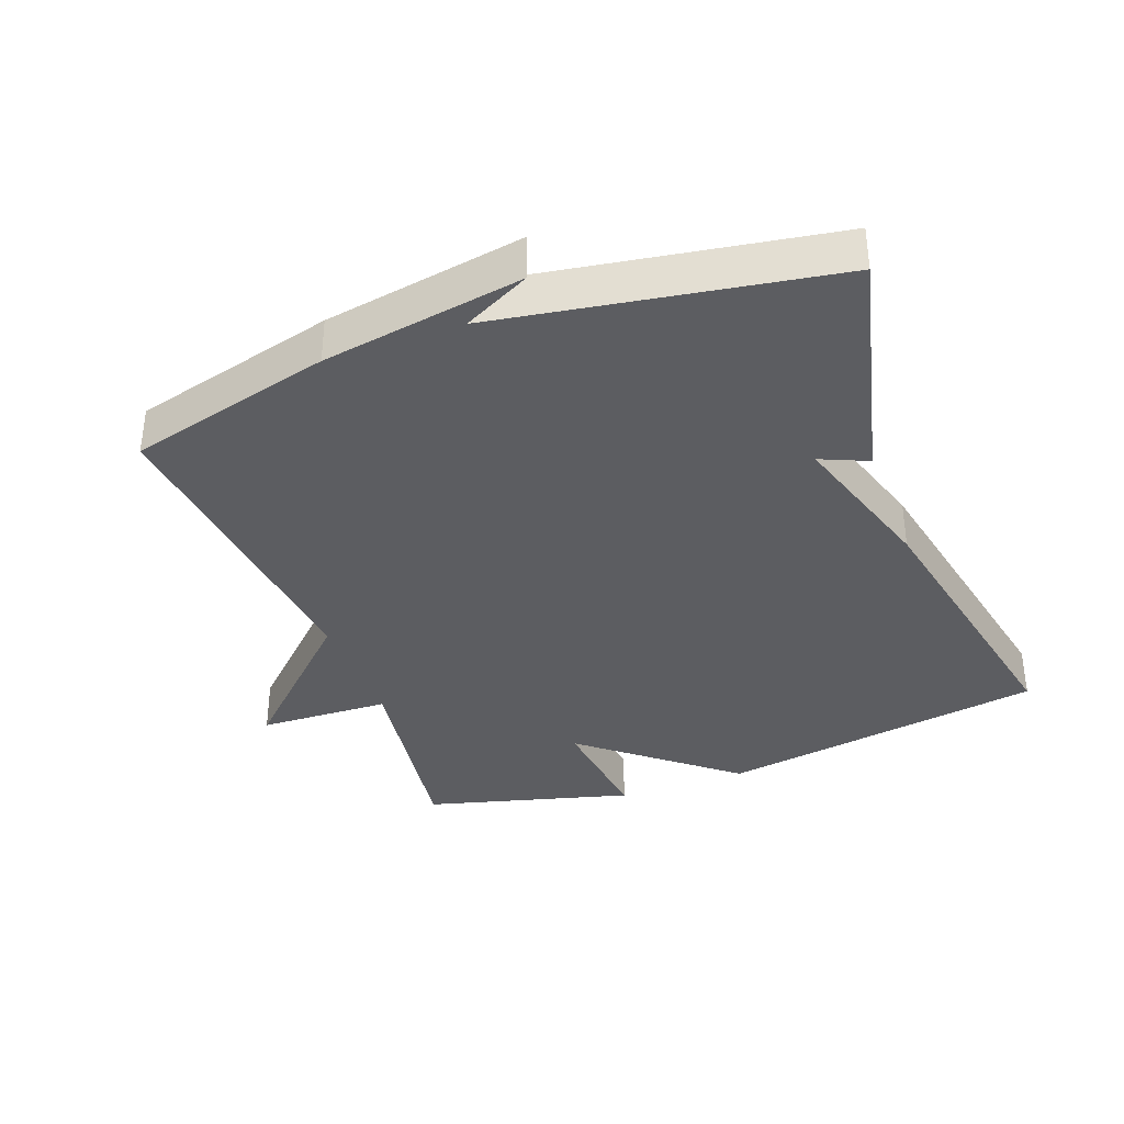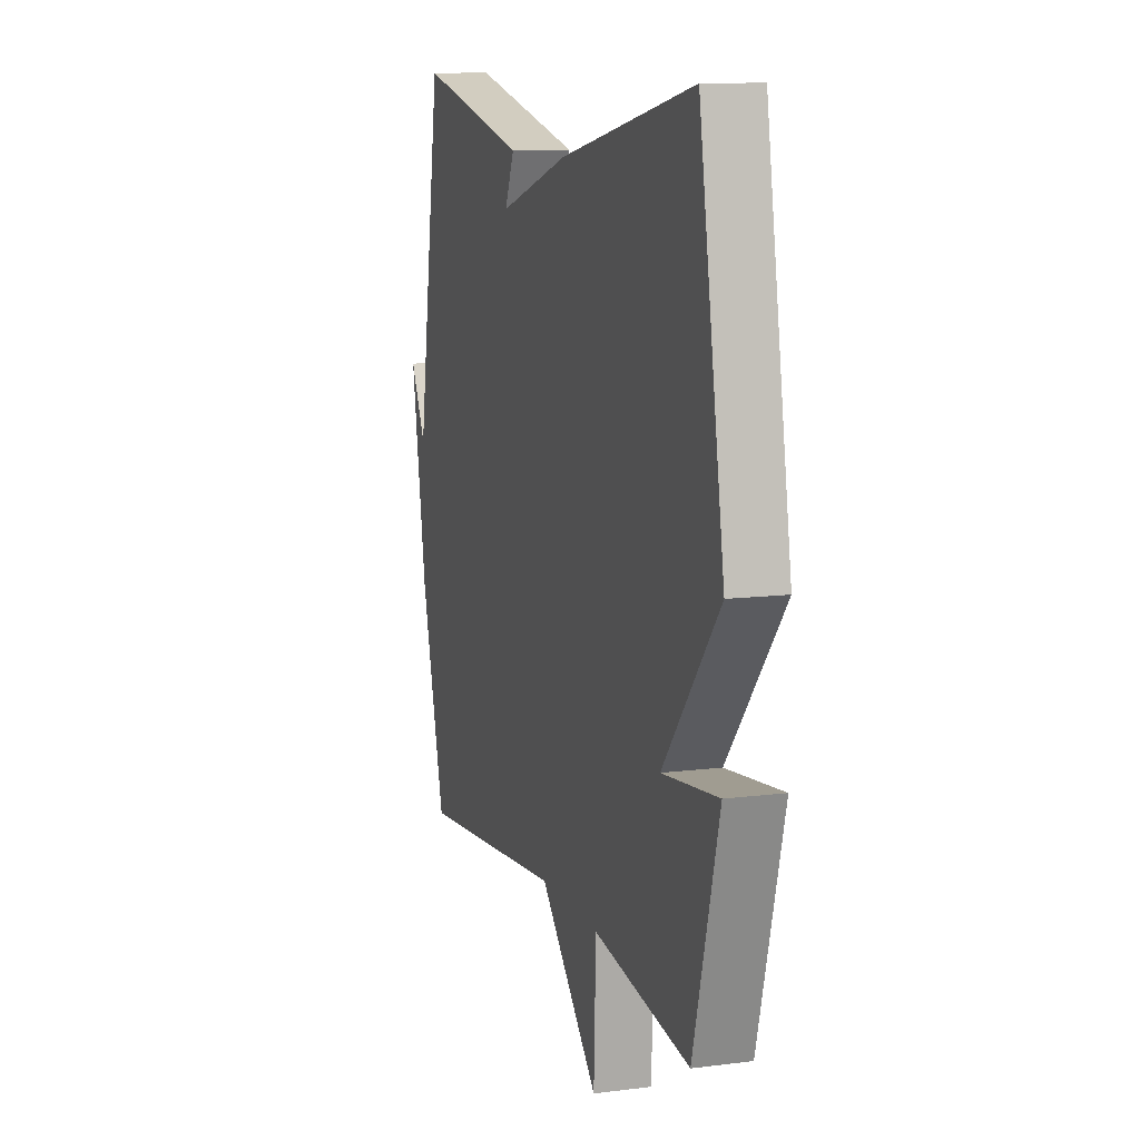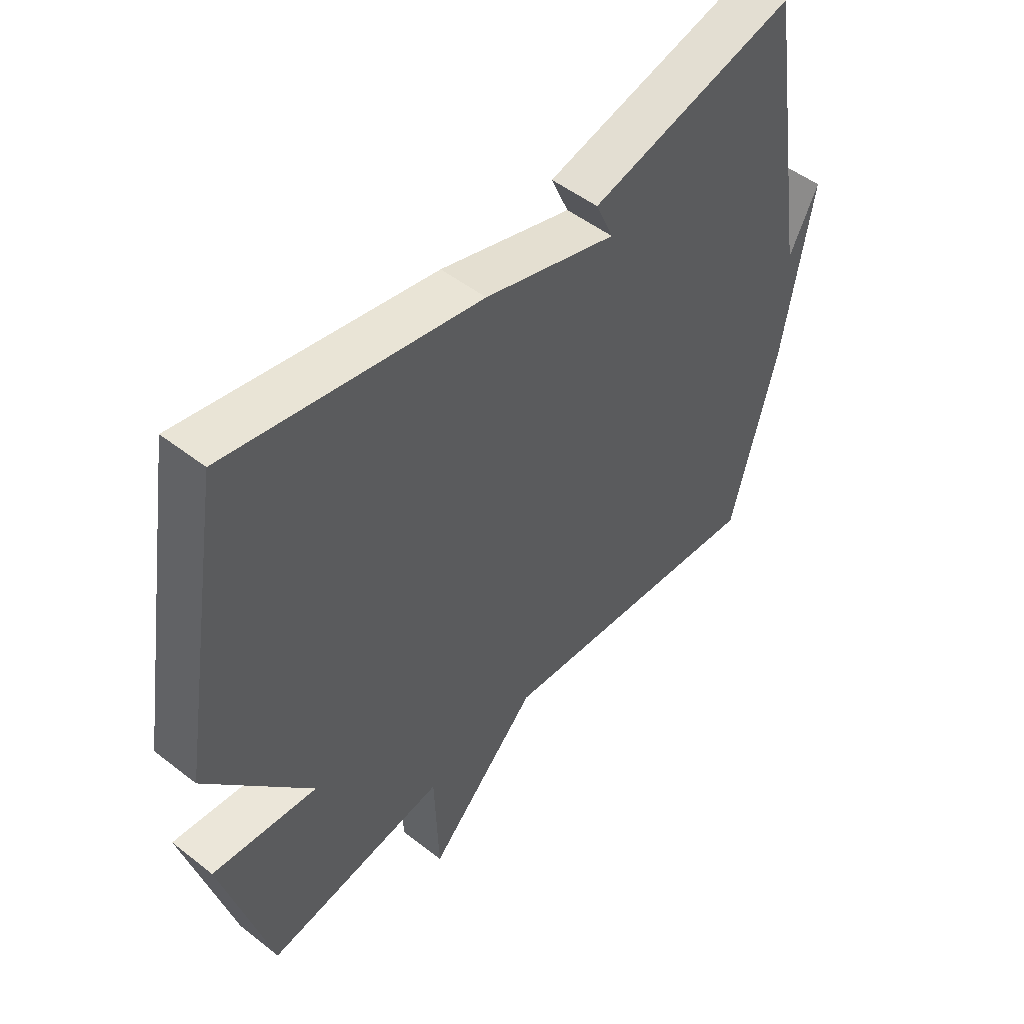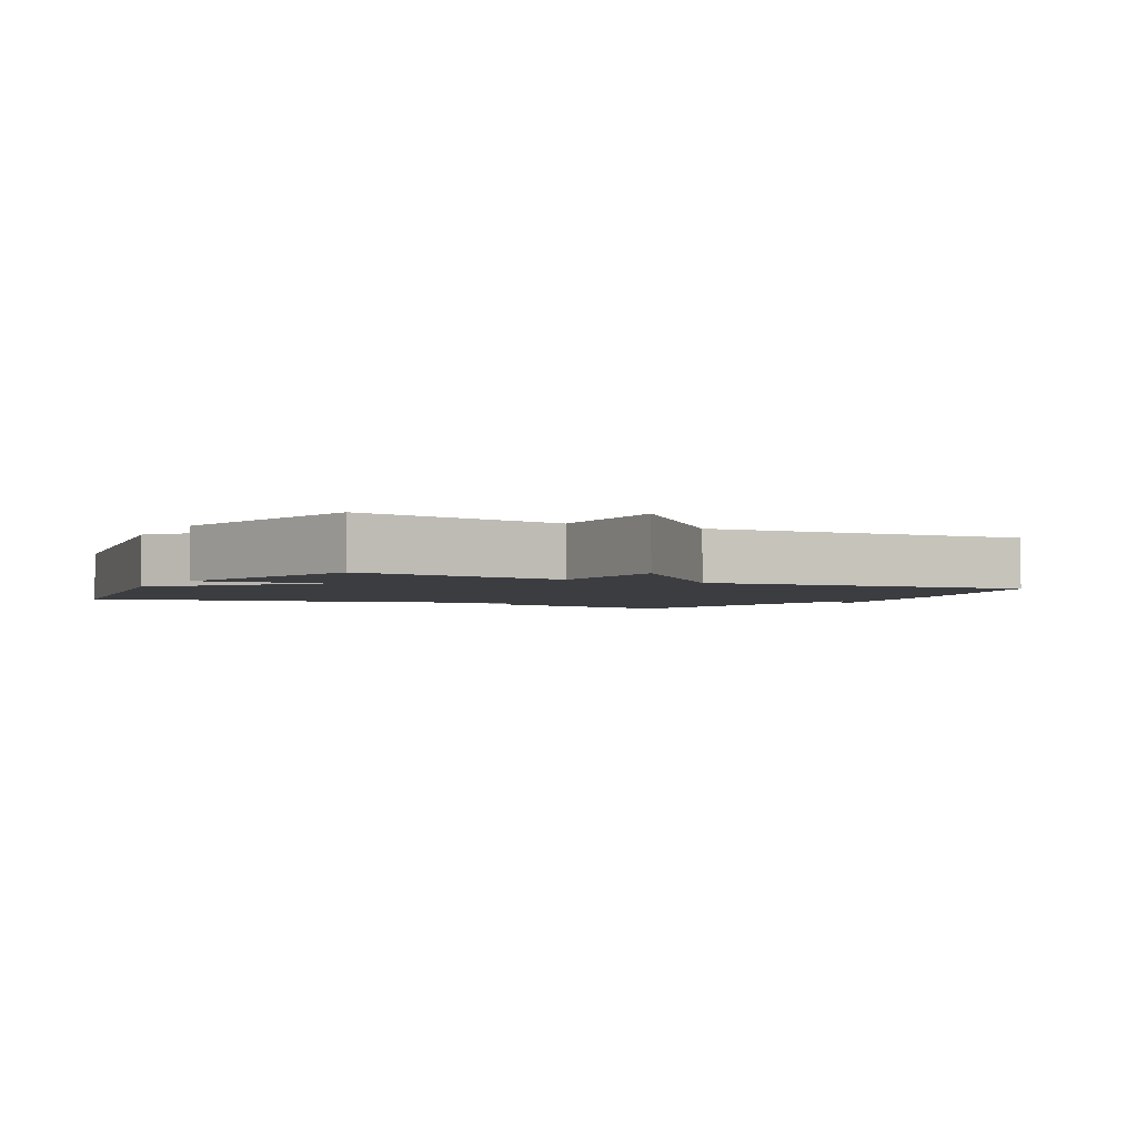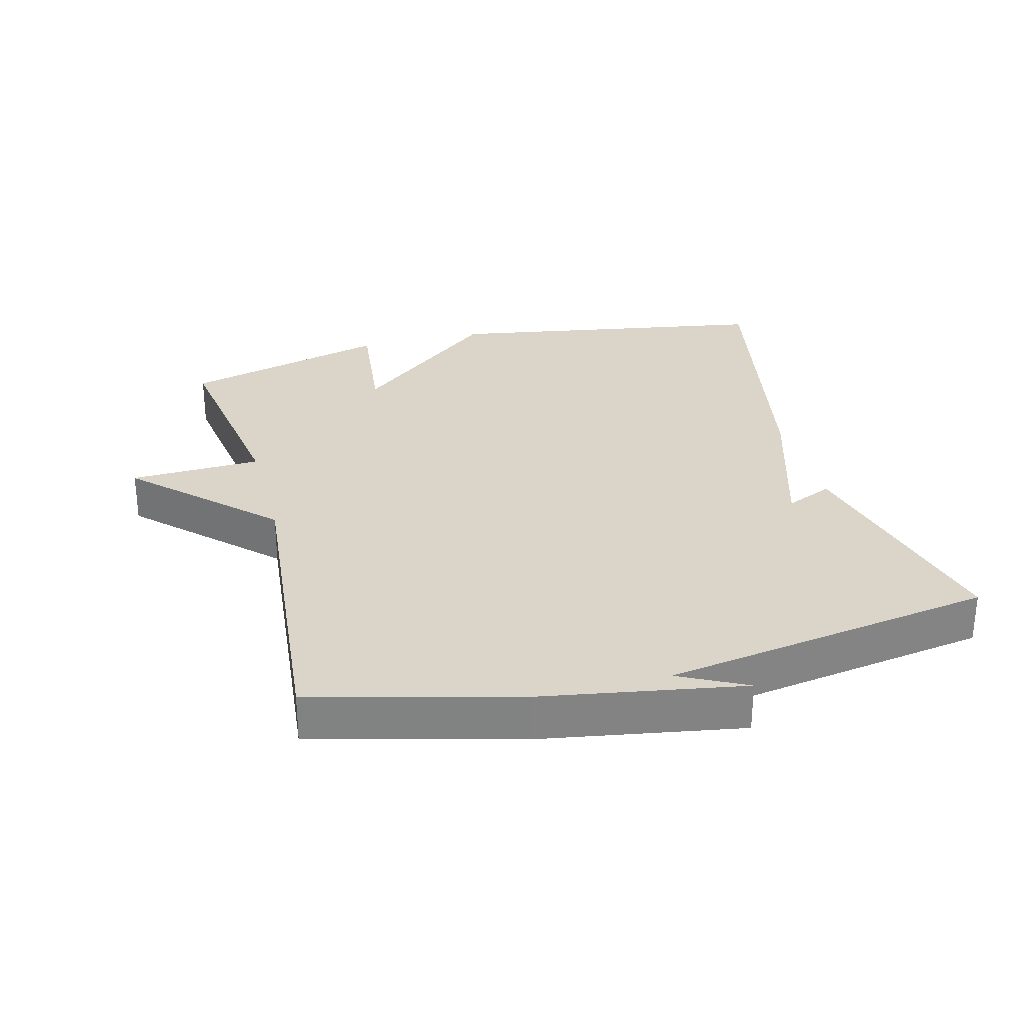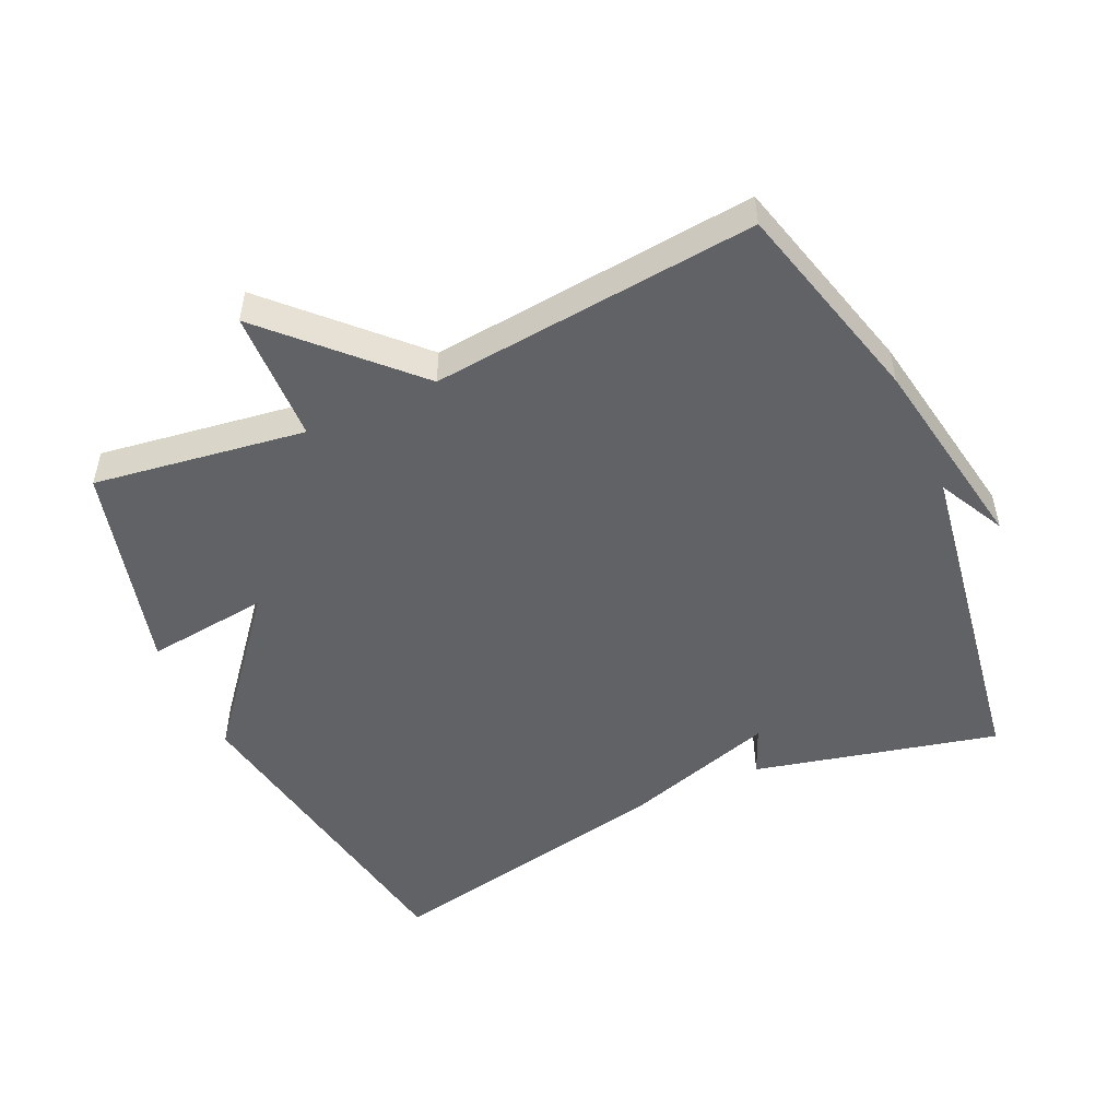
<metadata>
{"format":"obj","ext":"obj","renderer":"f3d","projection":"perspective","resolution":1024,"background":"white","views":[{"elev":-36.3,"azim":-69.6,"up":"+Y"},{"elev":10.9,"azim":72.5,"up":"+Z"},{"elev":50.1,"azim":130.6,"up":"+Z"},{"elev":-2.8,"azim":151.5,"up":"+Y"},{"elev":29.4,"azim":-104.7,"up":"+Y"},{"elev":-50.6,"azim":-155.3,"up":"+Y"}]}
</metadata>
<code>
v 0.5 0.07 -0.5
v 0.185 0.07 -0.453
v 0.178 0.07 -0.65
v -0.015 0.07 -0.453
v -0.5 0.07 -0.5
v -0.58 0.07 -0.195
v -0.631 0.07 0.105
v -0.58 0.07 0.005
v -0.5 0.07 0.5
v -0.138 0.07 0.413
v -0.169 0.07 0.342
v 0.062 0.07 0.413
v 0.5 0.07 0.5
v 0.583 0.07 0.01
v 0.4 0.07 -0.211
v 0.583 0.07 -0.19
v 0.5 0 -0.5
v 0.185 0 -0.453
v 0.178 0 -0.65
v -0.015 0 -0.453
v -0.5 0 -0.5
v -0.58 0 -0.195
v -0.631 0 0.105
v -0.58 0 0.005
v -0.5 0 0.5
v -0.138 0 0.413
v -0.169 0 0.342
v 0.062 0 0.413
v 0.5 0 0.5
v 0.583 0 0.01
v 0.4 0 -0.211
v 0.583 0 -0.19
f 15 16 1 2
f 14 15 2
f 13 14 2
f 12 13 2
f 11 12 2
f 8 9 10 11
f 8 11 2
f 5 6 7 8
f 4 5 8
f 4 8 2
f 2 3 4
f 18 17 32 31
f 18 31 30
f 18 30 29
f 18 29 28
f 18 28 27
f 27 26 25 24
f 18 27 24
f 24 23 22 21
f 24 21 20
f 18 24 20
f 20 19 18
f 1 17 18 2
f 2 18 19 3
f 3 19 20 4
f 4 20 21 5
f 5 21 22 6
f 6 22 23 7
f 7 23 24 8
f 8 24 25 9
f 9 25 26 10
f 10 26 27 11
f 11 27 28 12
f 12 28 29 13
f 13 29 30 14
f 14 30 31 15
f 15 31 32 16
f 16 32 17 1

</code>
